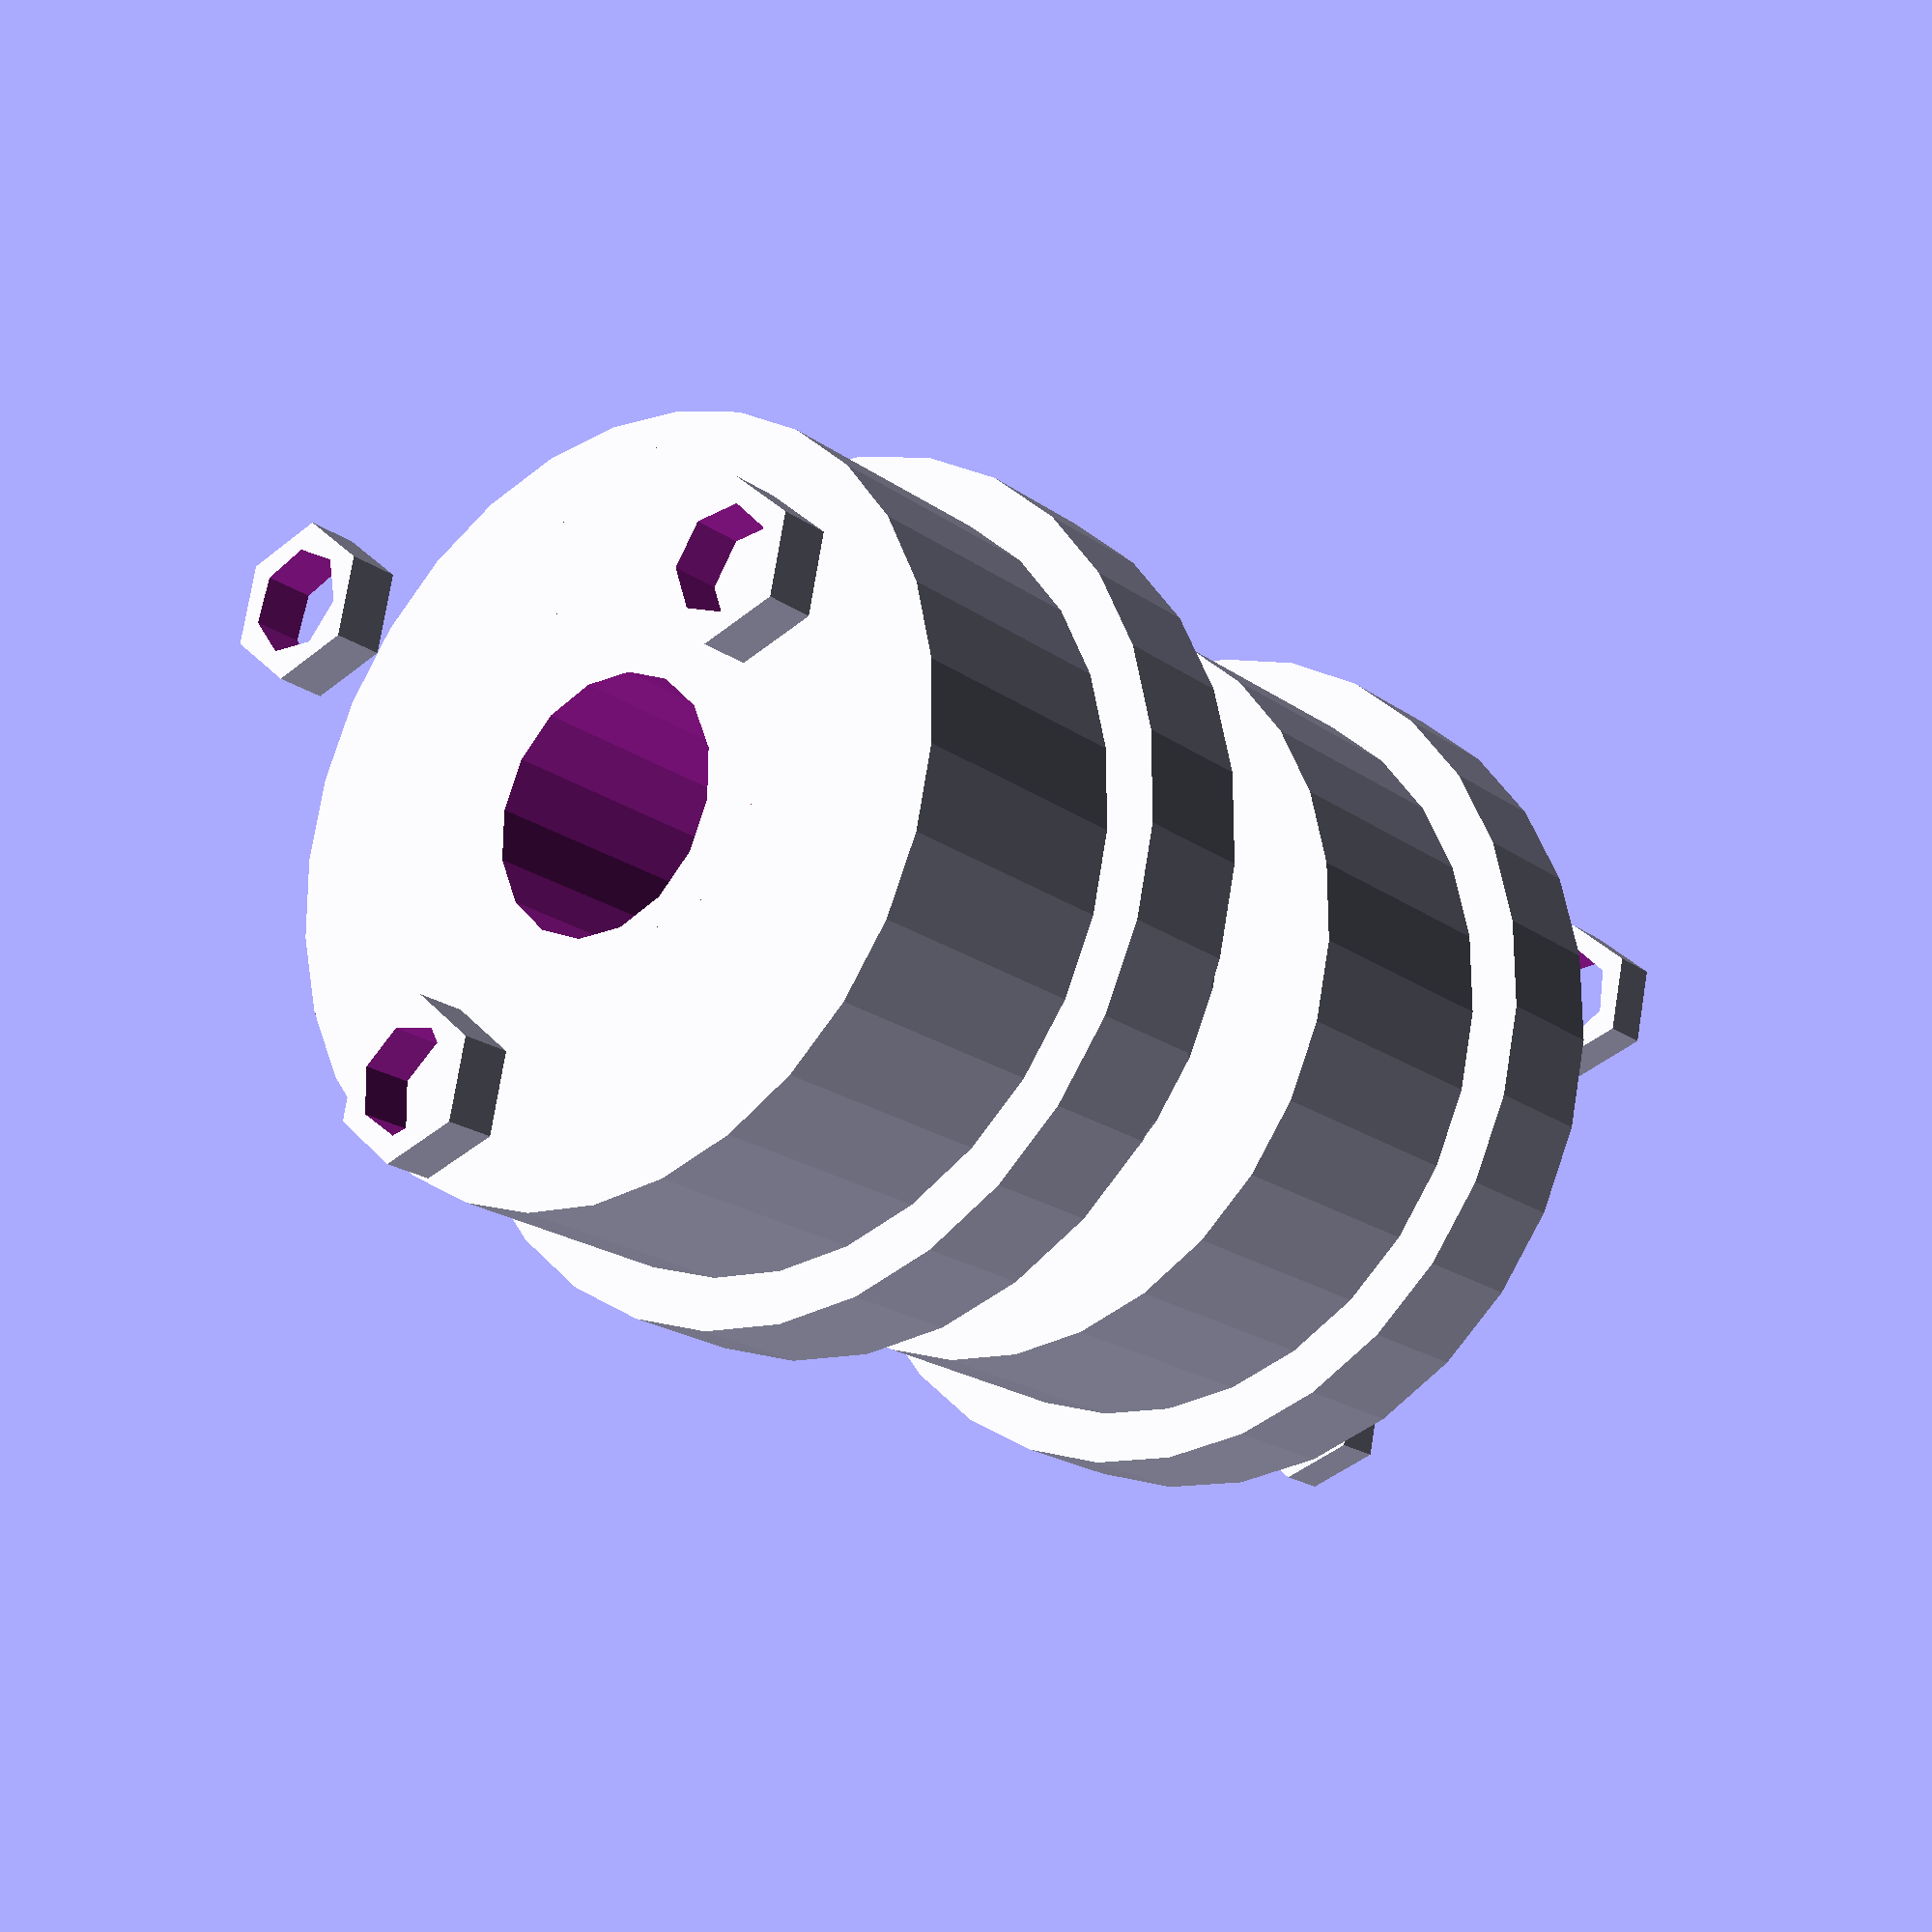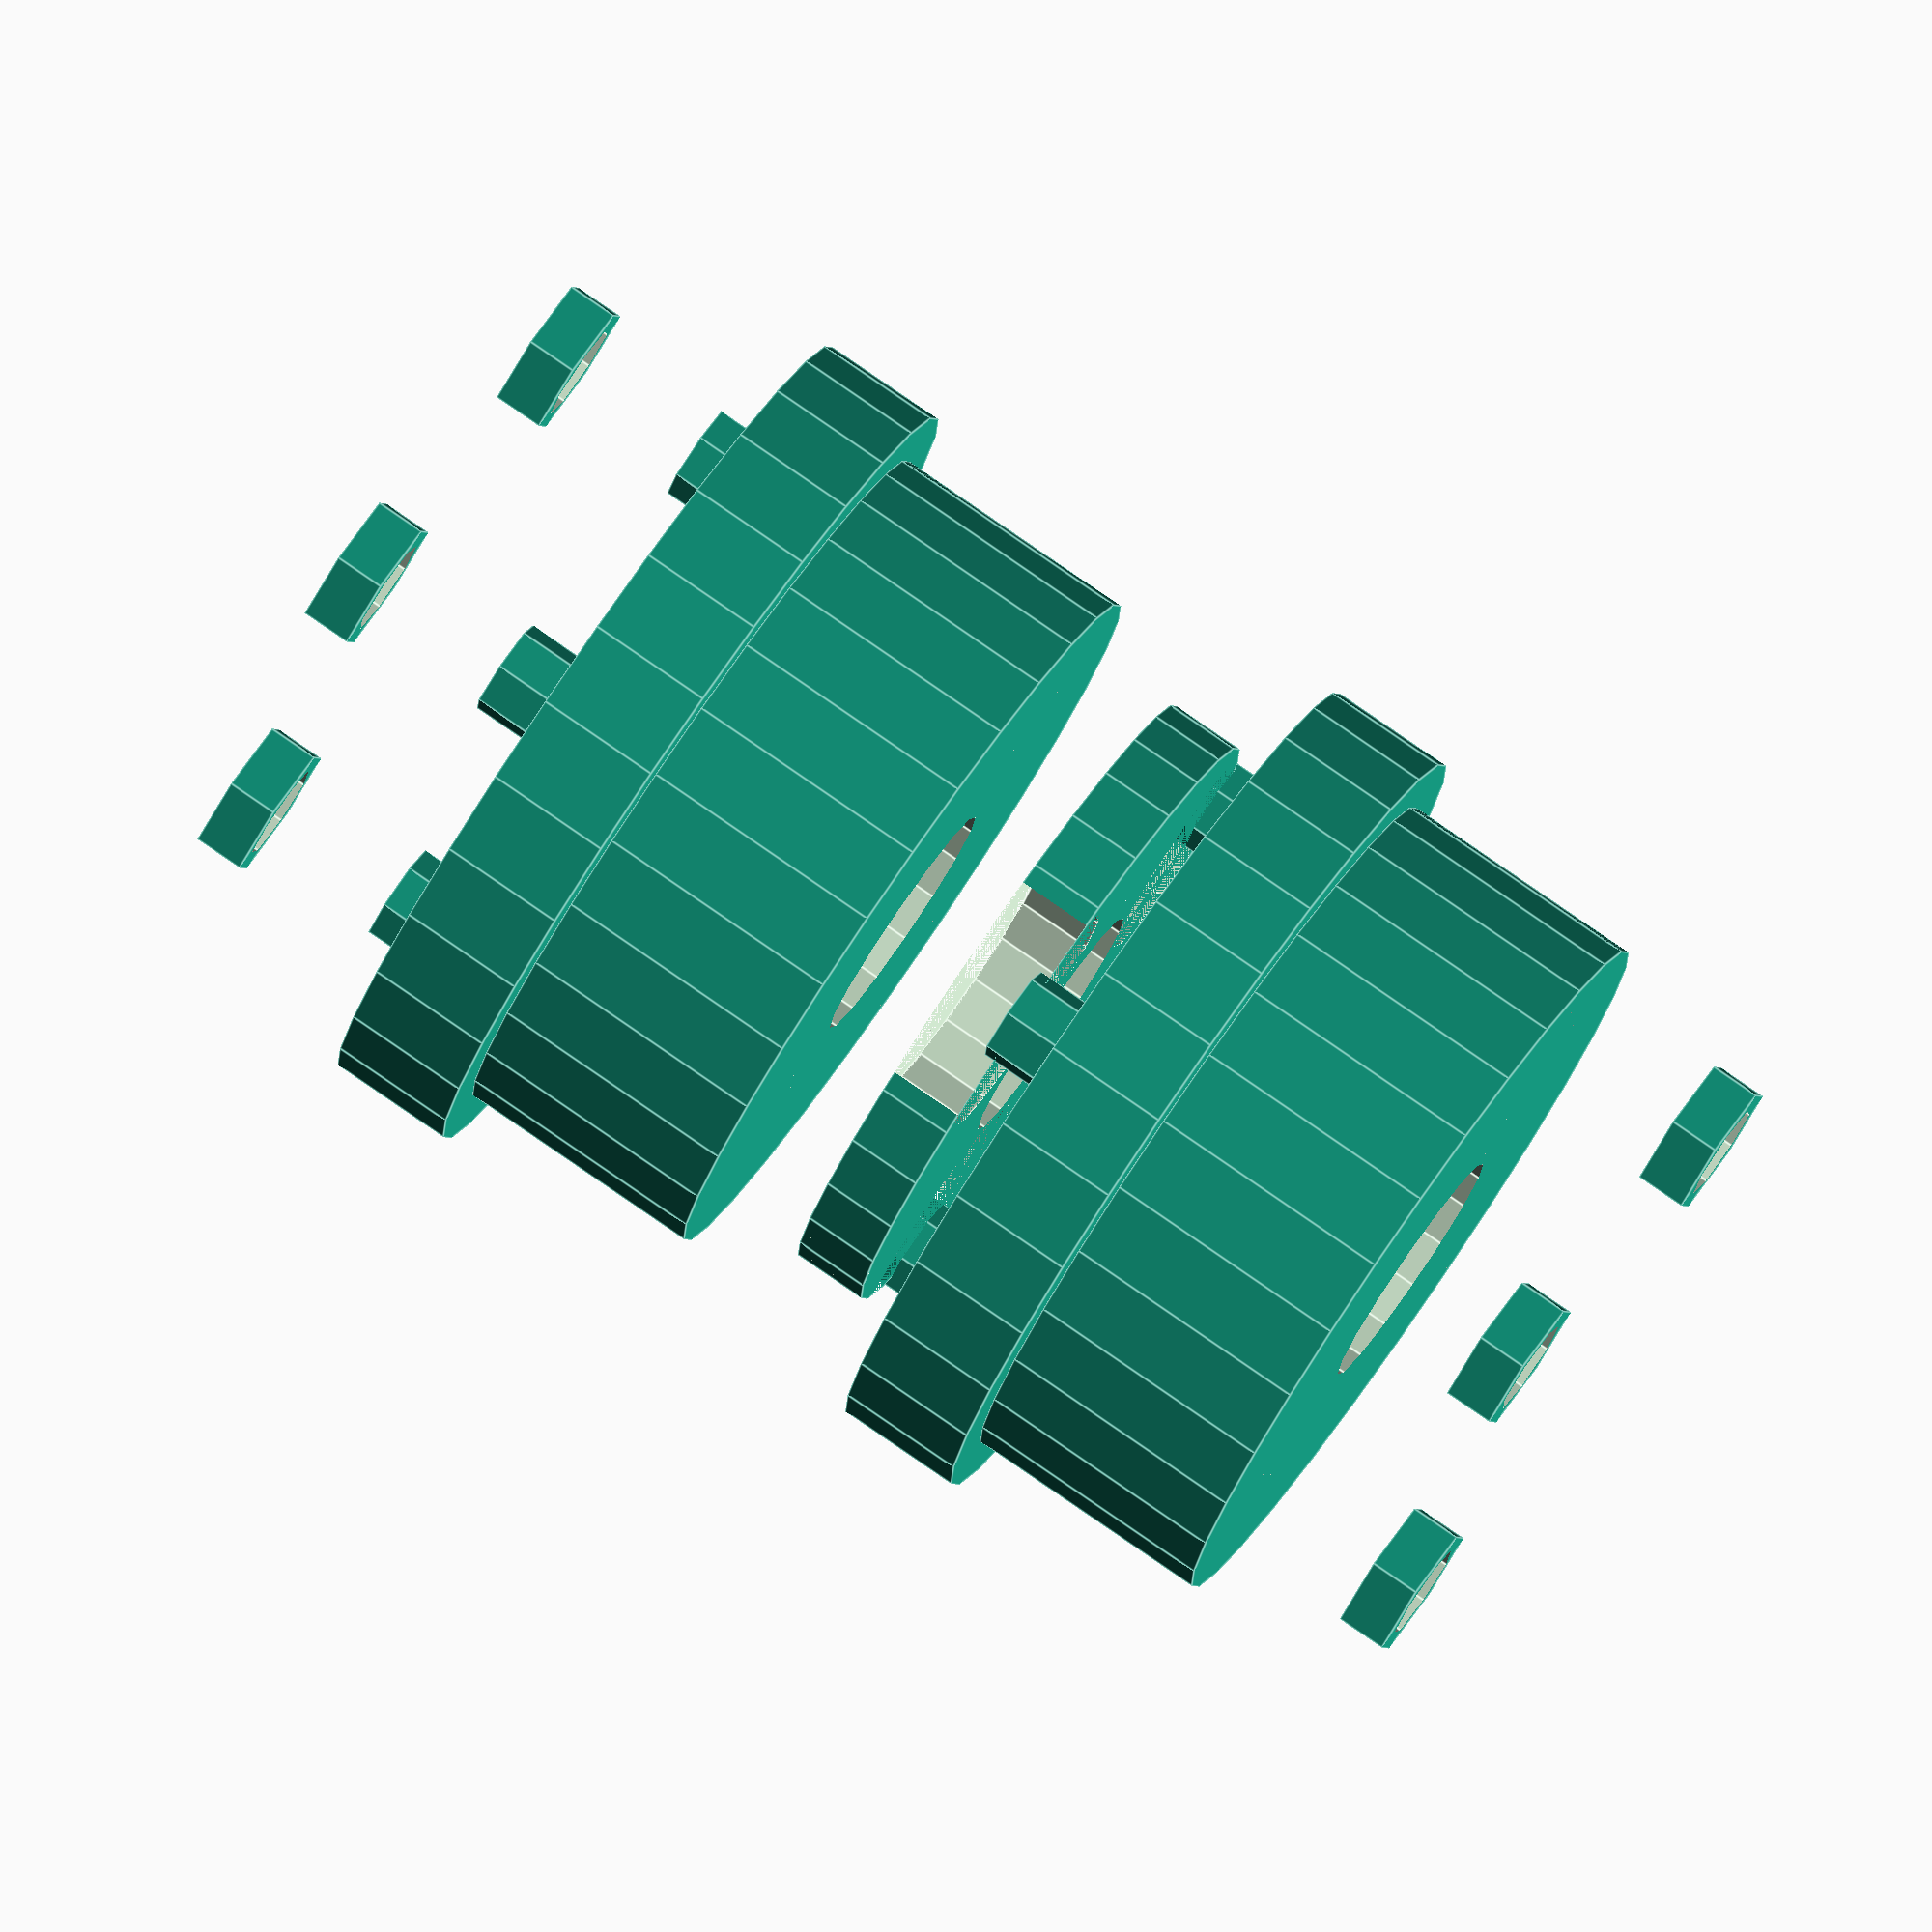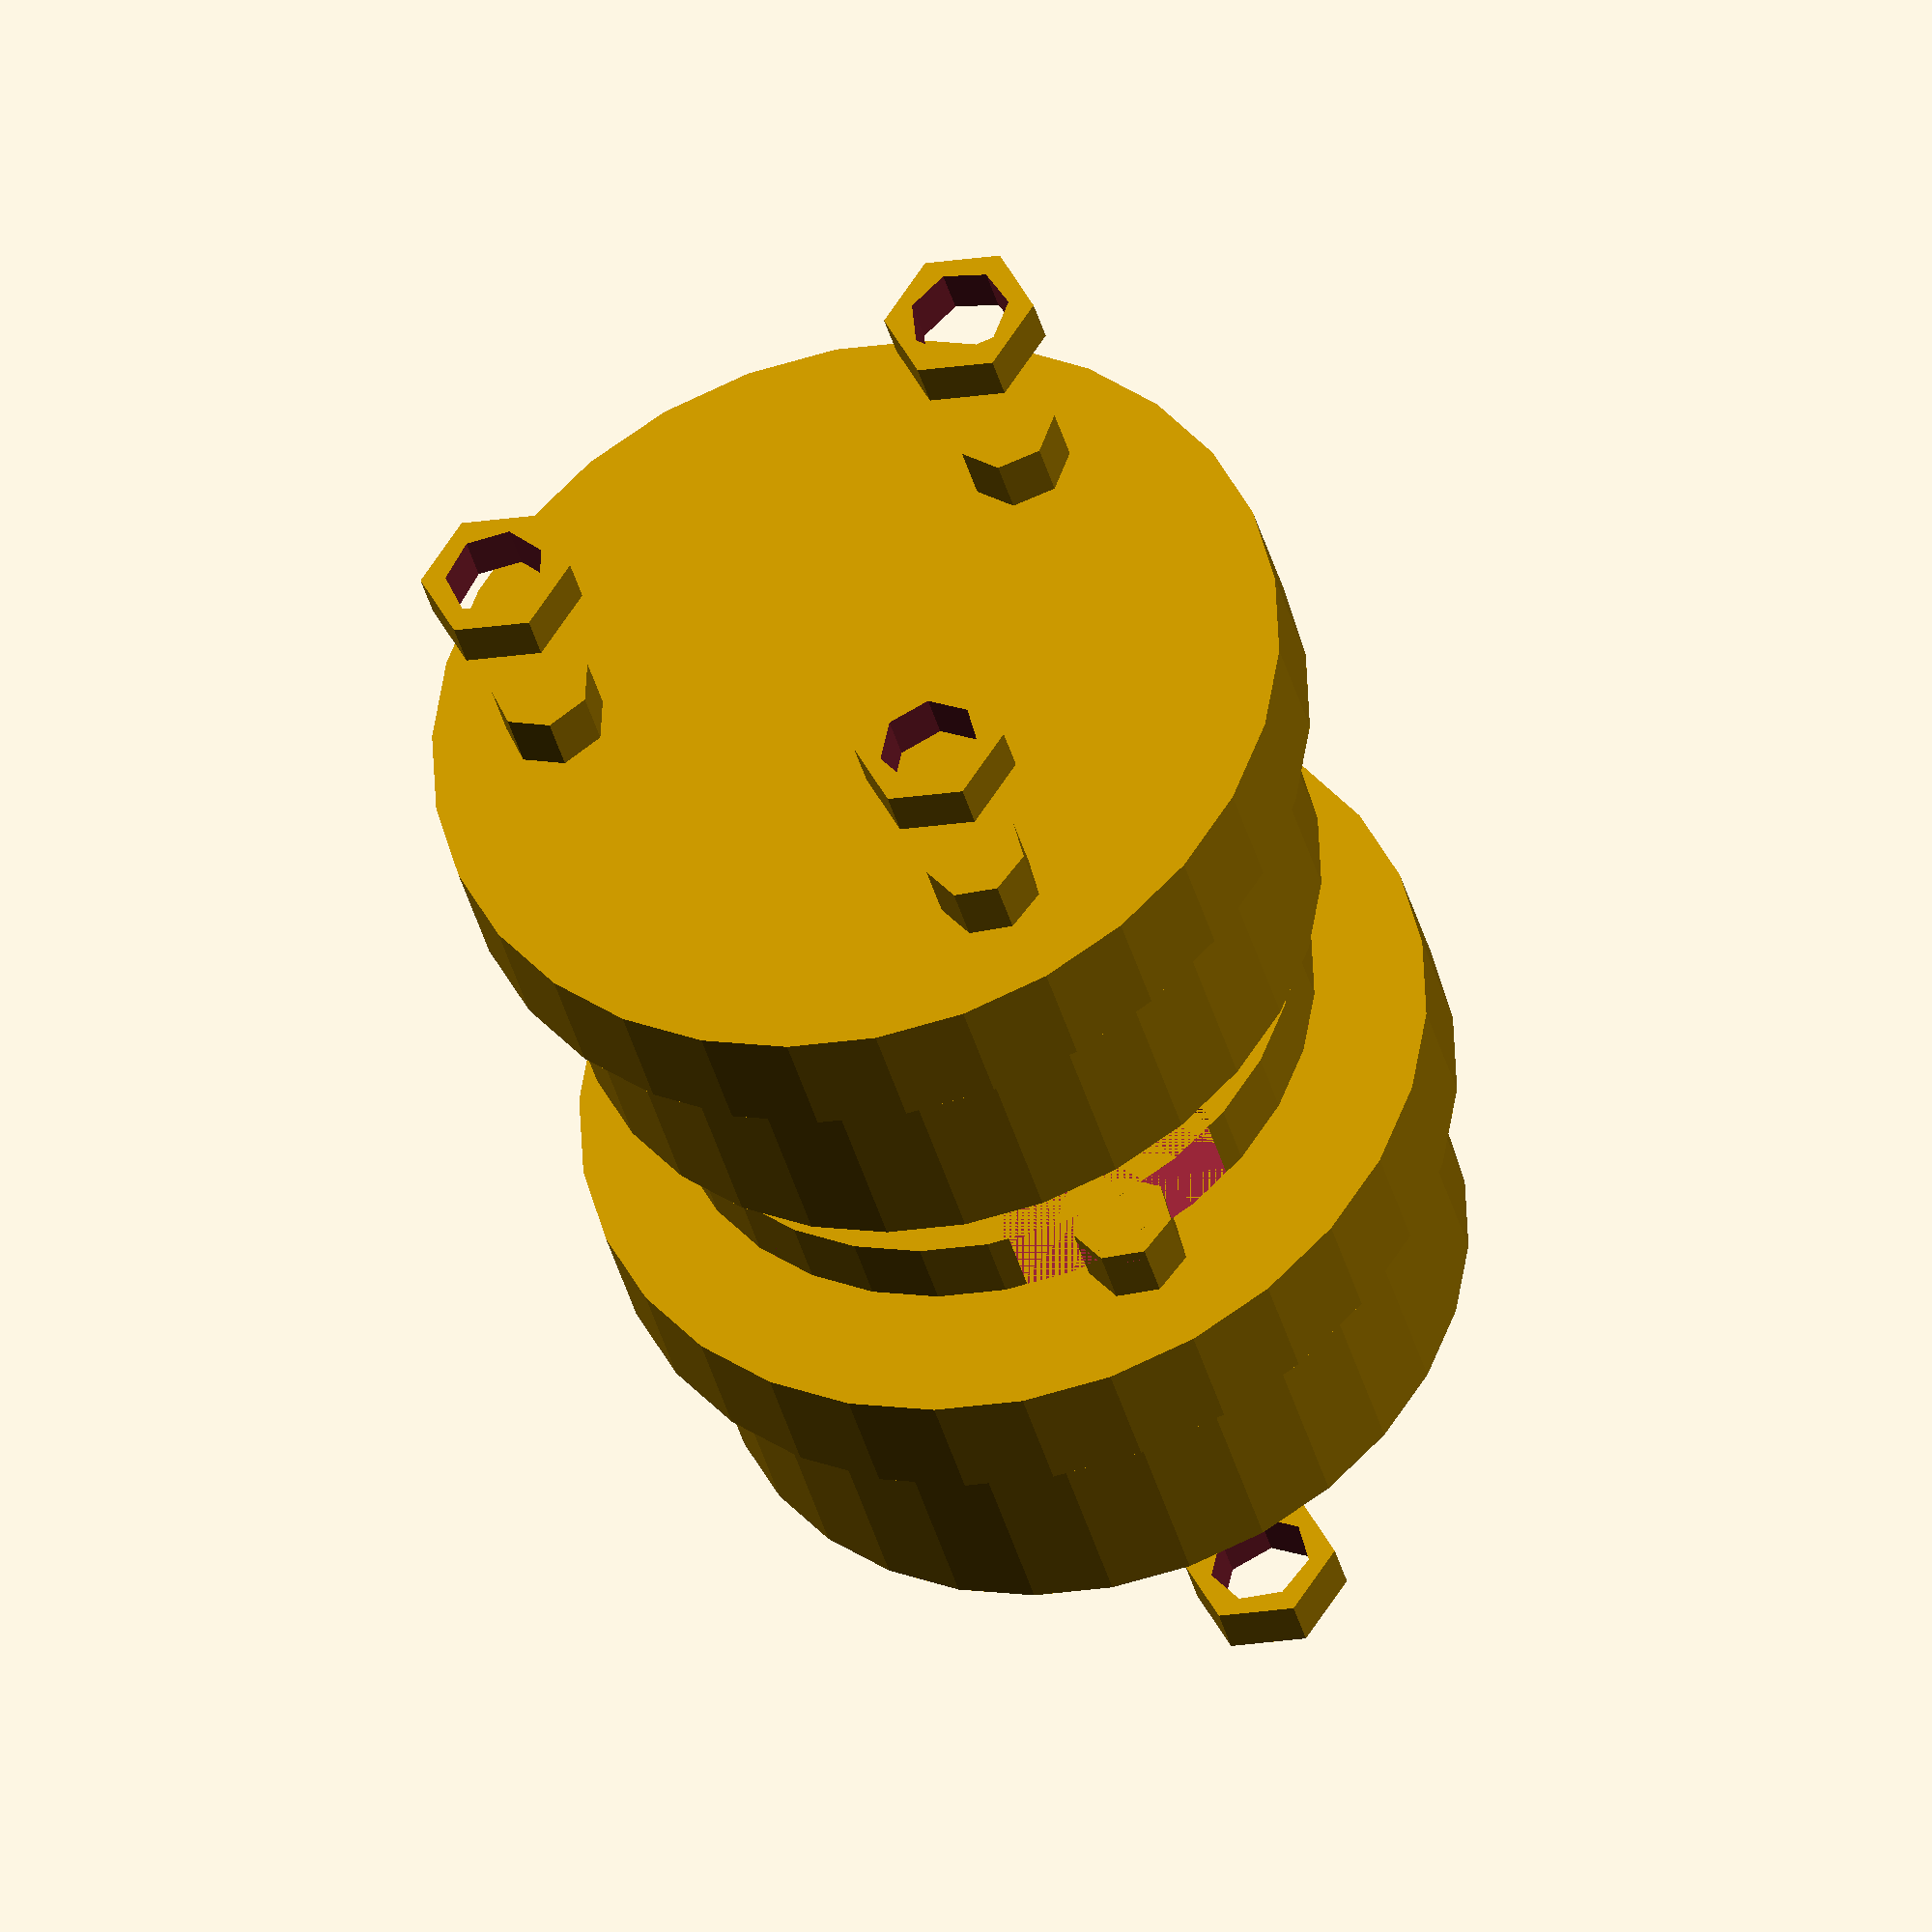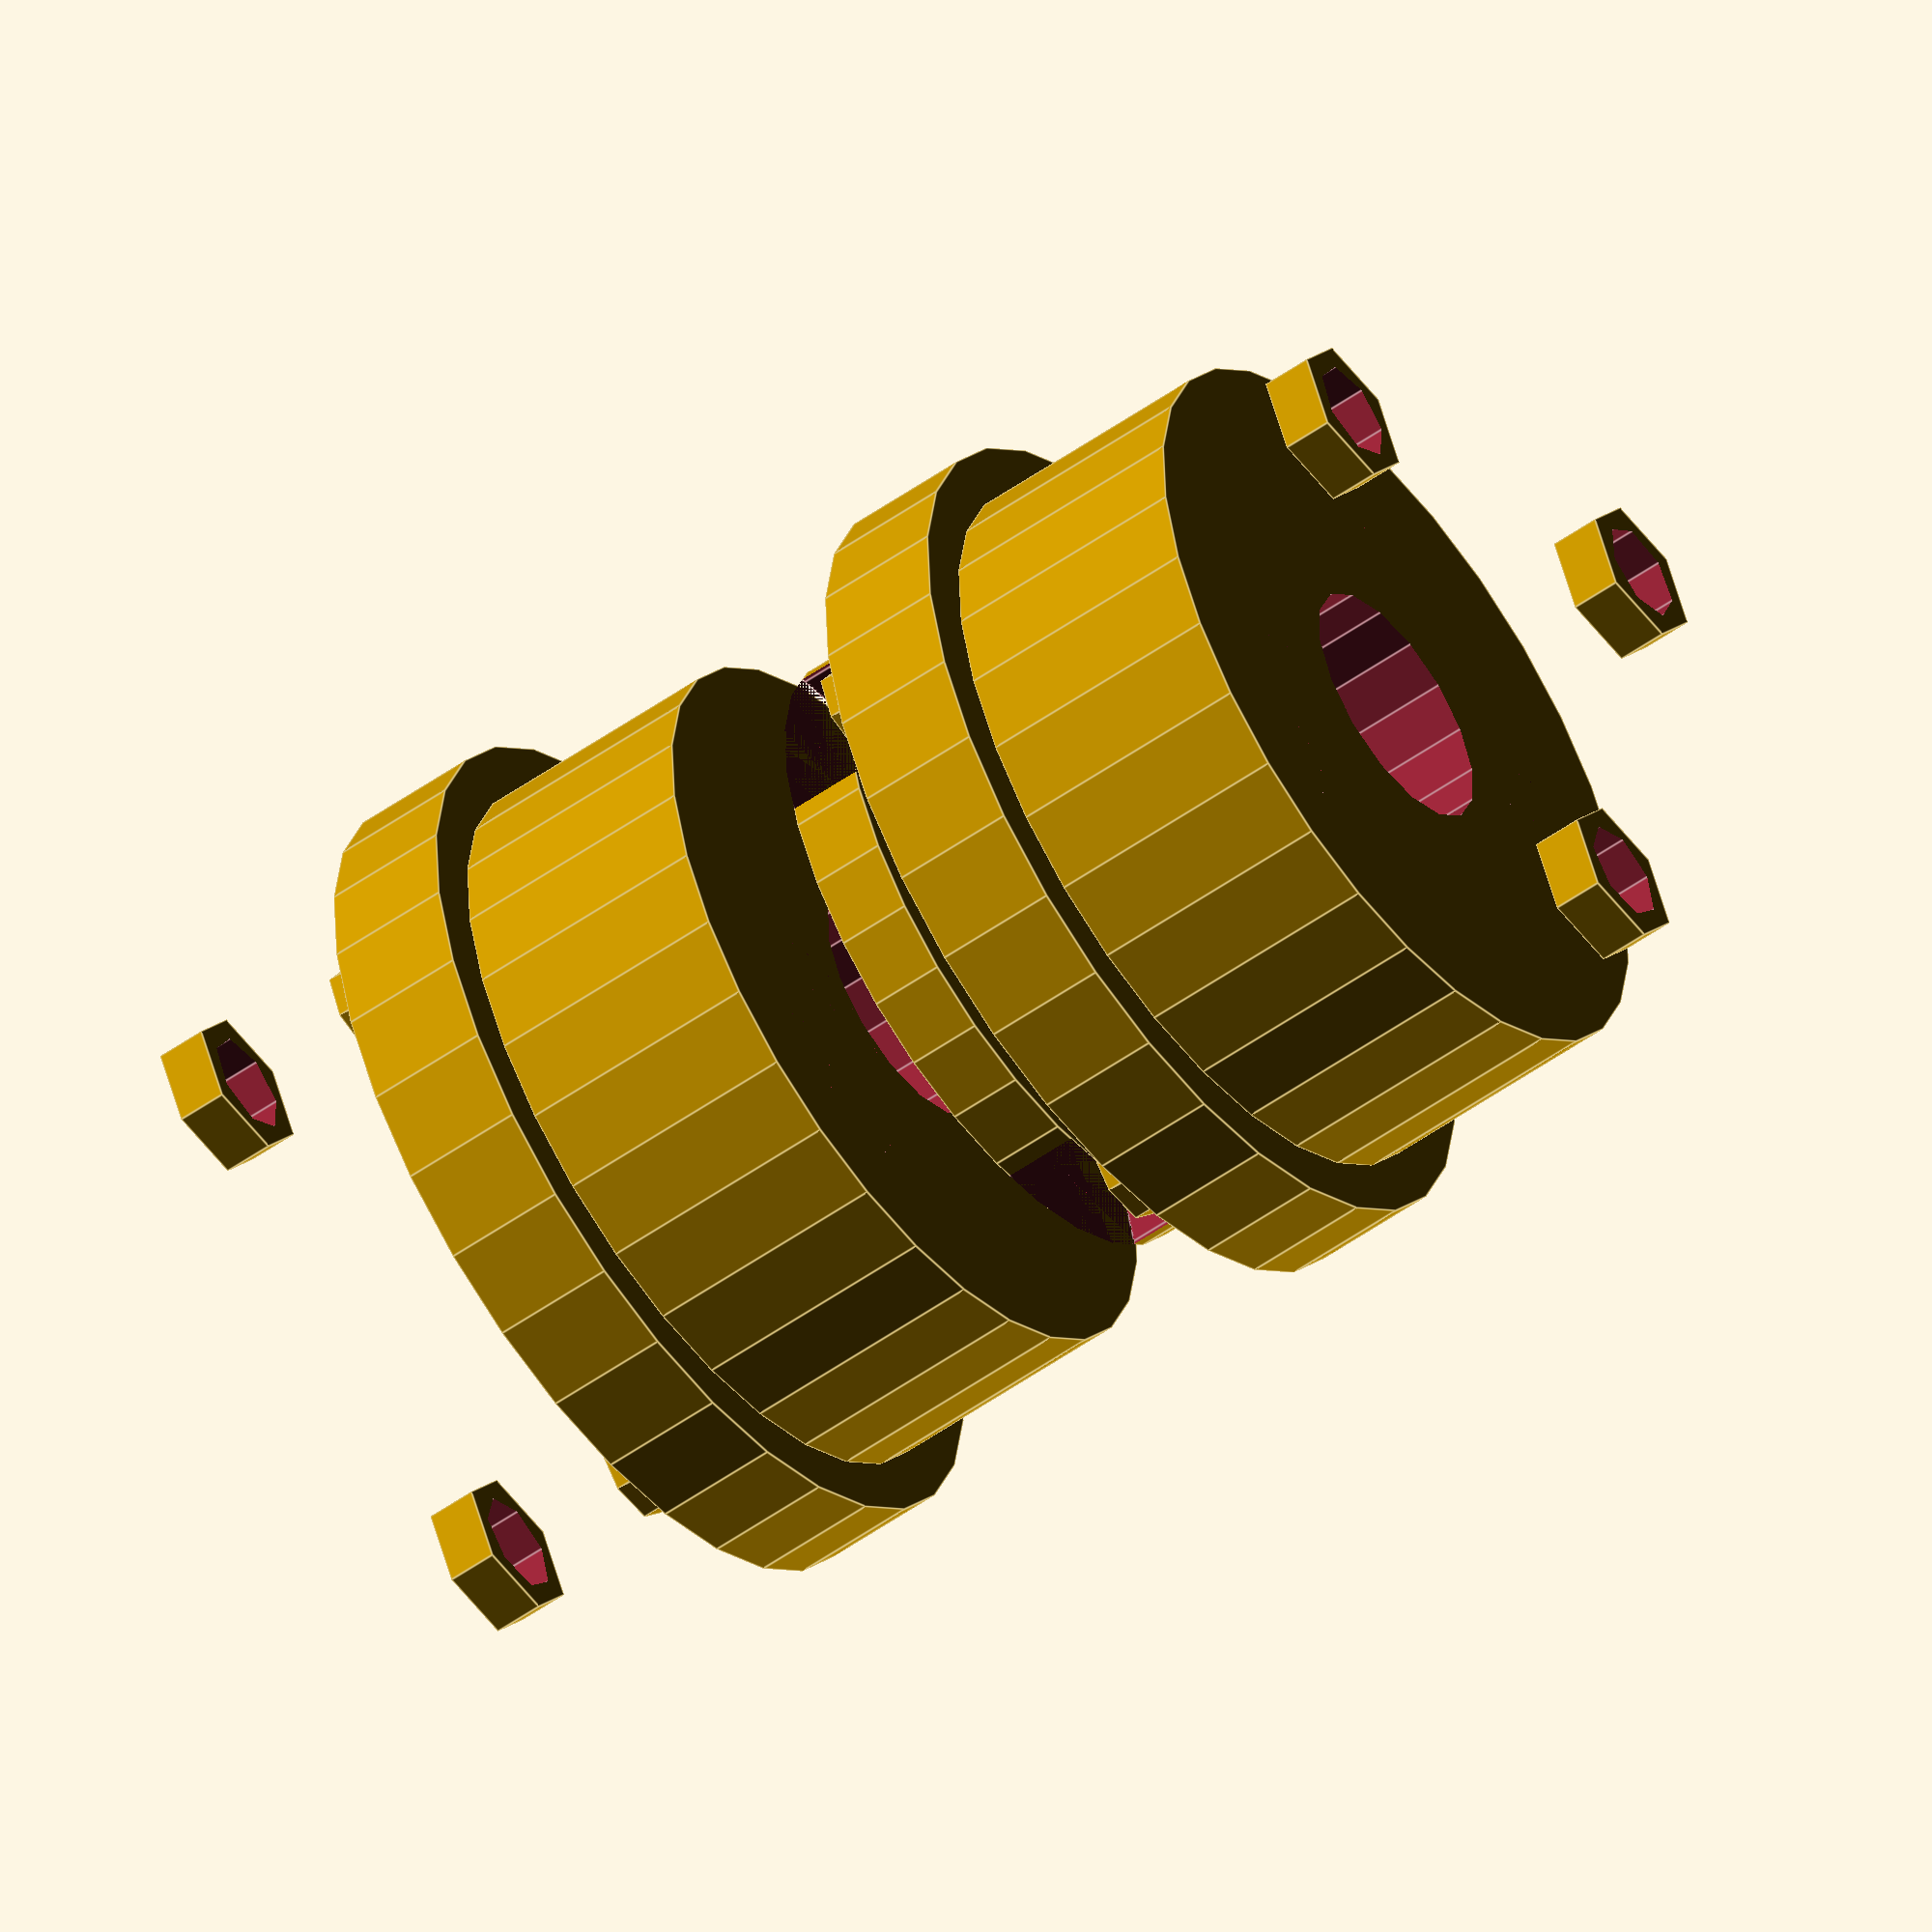
<openscad>

// Parameters
clamp_radius = 15;
clamp_length = 10;
clamp_thickness = 5;
bolt_hole_radius = 2;
shaft_hole_radius = 5;
bolt_radius = 2;
bolt_length = 15;
nut_radius = 3;
nut_thickness = 2;
flexible_element_thickness = 3;
flexible_element_gap = 2;
cutout_depth = 3;
cutout_radius = 5;
cutout_spacing = 6; // Adjusted for better cutout placement

// Function to create a clamp half with detailed cutouts
module clamp_half() {
    difference() {
        union() {
            cylinder(h = clamp_length, r = clamp_radius);
            translate([0, 0, -clamp_thickness])
                cylinder(h = clamp_thickness, r = clamp_radius + 2);
        }
        // Shaft hole
        translate([0, 0, -1])
            cylinder(h = clamp_length + 2, r = shaft_hole_radius);
        // Bolt holes
        for (i = [0:120:360]) {
            rotate([0, 0, i])
                translate([clamp_radius - 3, 0, clamp_length / 2])
                    cylinder(h = clamp_length + 2, r = bolt_hole_radius);
        }
        // Curved cutouts for flexibility
        for (i = [0:120:360]) {
            rotate([0, 0, i])
                translate([clamp_radius - cutout_radius, 0, clamp_length / 2])
                    cylinder(h = clamp_length + 2, r = cutout_radius);
        }
        // Additional detailing for curvature
        for (i = [0:120:360]) {
            rotate([0, 0, i])
                translate([clamp_radius - cutout_spacing, 0, clamp_length / 2])
                    cylinder(h = clamp_length + 2, r = cutout_radius / 2);
        }
    }
}

// Function to create a flexible element with more defined curvature
module flexible_element() {
    difference() {
        cylinder(h = flexible_element_thickness, r = clamp_radius - 2);
        translate([0, 0, -1])
            cylinder(h = flexible_element_thickness + 2, r = shaft_hole_radius);
        // Adding curved recesses for flexibility
        for (i = [0:120:360]) {
            rotate([0, 0, i])
                translate([clamp_radius - cutout_radius, 0, 0])
                    cylinder(h = flexible_element_thickness, r = cutout_radius);
        }
    }
}

// Function to create a bolt
module bolt() {
    translate([0, 0, -bolt_length / 2])
        cylinder(h = bolt_length, r = bolt_radius);
}

// Function to create a nut with recess
module nut() {
    difference() {
        cylinder(h = nut_thickness, r = nut_radius, $fn = 6);
        translate([0, 0, -1])
            cylinder(h = nut_thickness + 2, r = nut_radius - 1);
    }
}

// Assembly
module coupling() {
    // Top clamp halves
    translate([0, 0, clamp_length + flexible_element_gap])
        clamp_half();
    mirror([1, 0, 0])
        translate([0, 0, clamp_length + flexible_element_gap])
            clamp_half();
    
    // Bolts and nuts (top layer)
    for (i = [0:120:360]) {
        rotate([0, 0, i])
            translate([clamp_radius - 3, 0, clamp_length + flexible_element_gap])
                bolt();
        rotate([0, 0, i])
            translate([clamp_radius - 3, 0, clamp_length + flexible_element_gap + bolt_length])
                nut();
    }

    // Flexible element (top)
    translate([0, 0, flexible_element_gap])
        flexible_element();

    // Bottom clamp halves
    translate([0, 0, -clamp_length - flexible_element_gap])
        clamp_half();
    mirror([1, 0, 0])
        translate([0, 0, -clamp_length - flexible_element_gap])
            clamp_half();

    // Bolts and nuts (bottom layer)
    for (i = [0:120:360]) {
        rotate([0, 0, i])
            translate([clamp_radius - 3, 0, -clamp_length - flexible_element_gap])
                bolt();
        rotate([0, 0, i])
            translate([clamp_radius - 3, 0, -clamp_length - flexible_element_gap - bolt_length])
                nut();
    }

    // Flexible element (bottom)
    translate([0, 0, -clamp_length - 2 * flexible_element_gap])
        flexible_element();
}

// Render the coupling
coupling();


</openscad>
<views>
elev=20.4 azim=101.8 roll=38.0 proj=p view=wireframe
elev=278.3 azim=20.7 roll=304.6 proj=o view=edges
elev=37.3 azim=116.7 roll=193.8 proj=o view=solid
elev=53.2 azim=303.2 roll=307.2 proj=o view=edges
</views>
